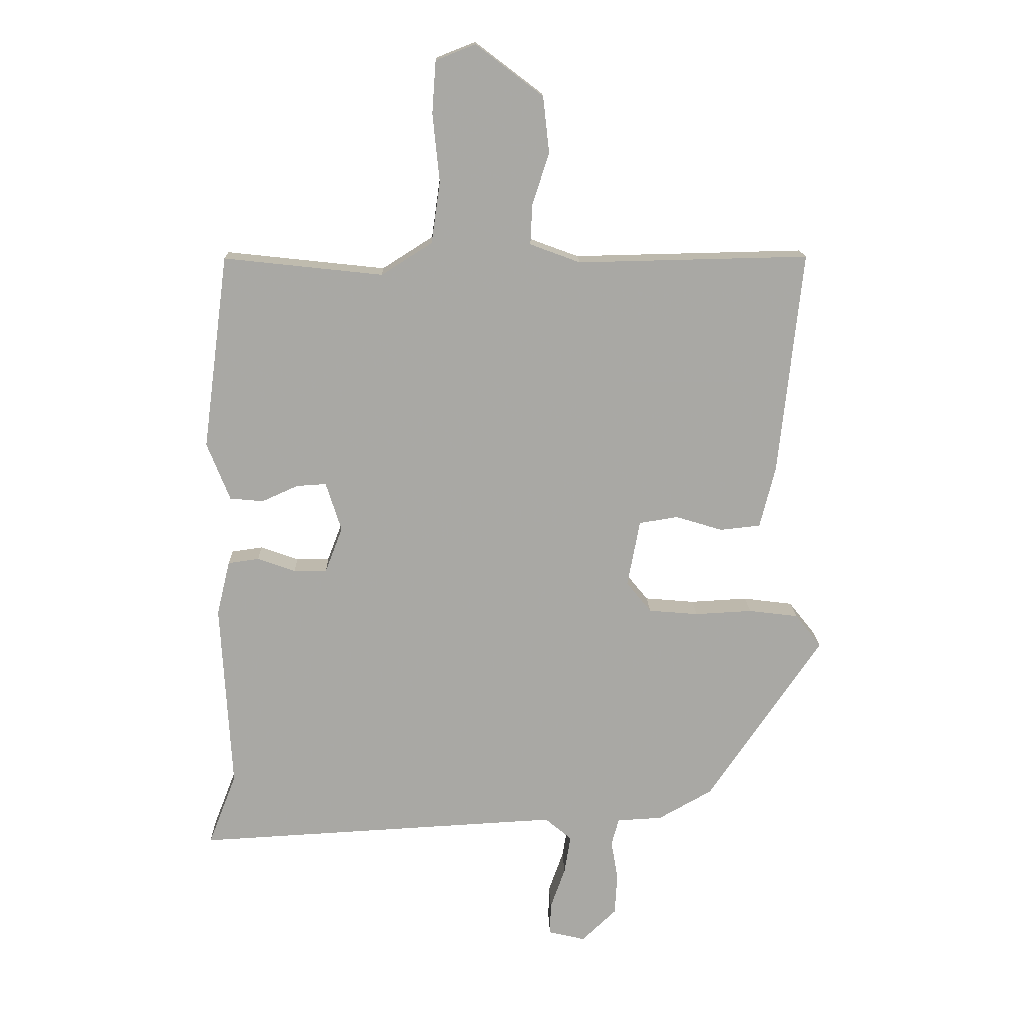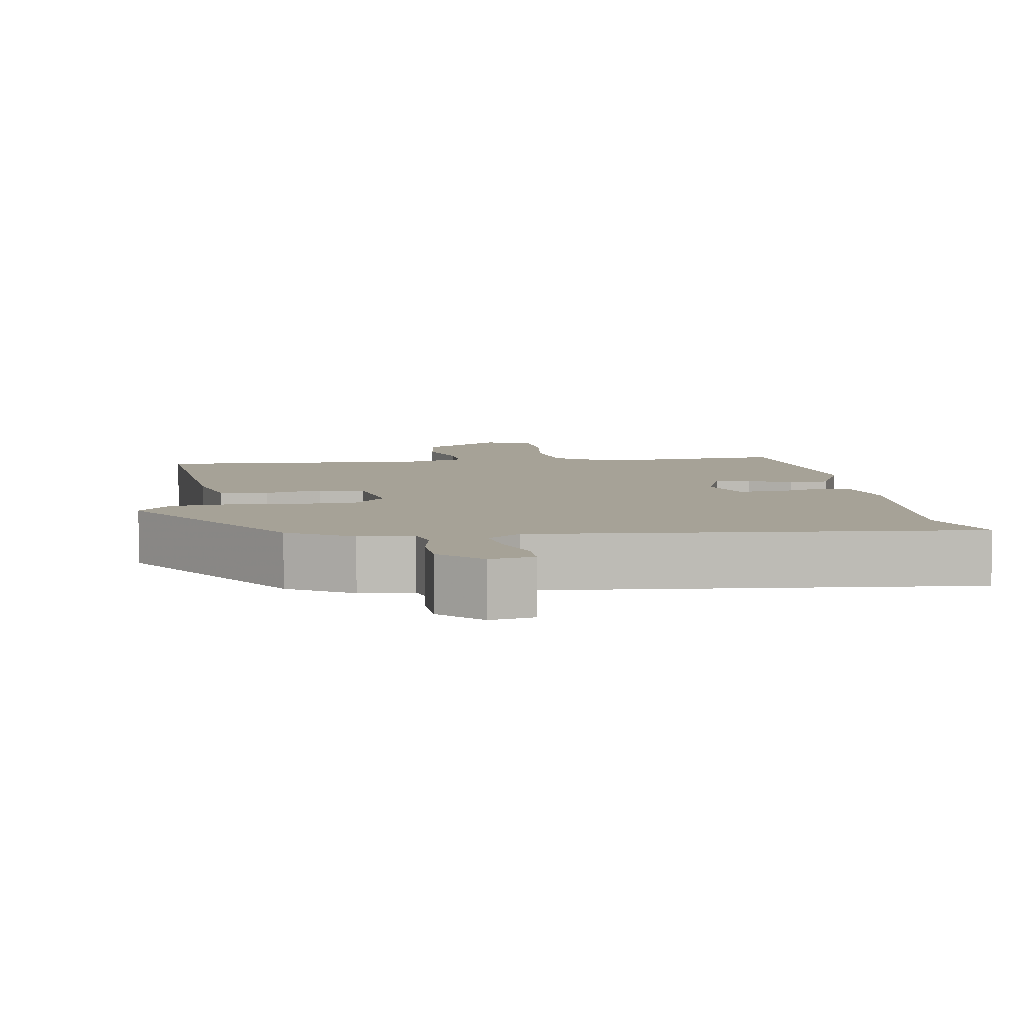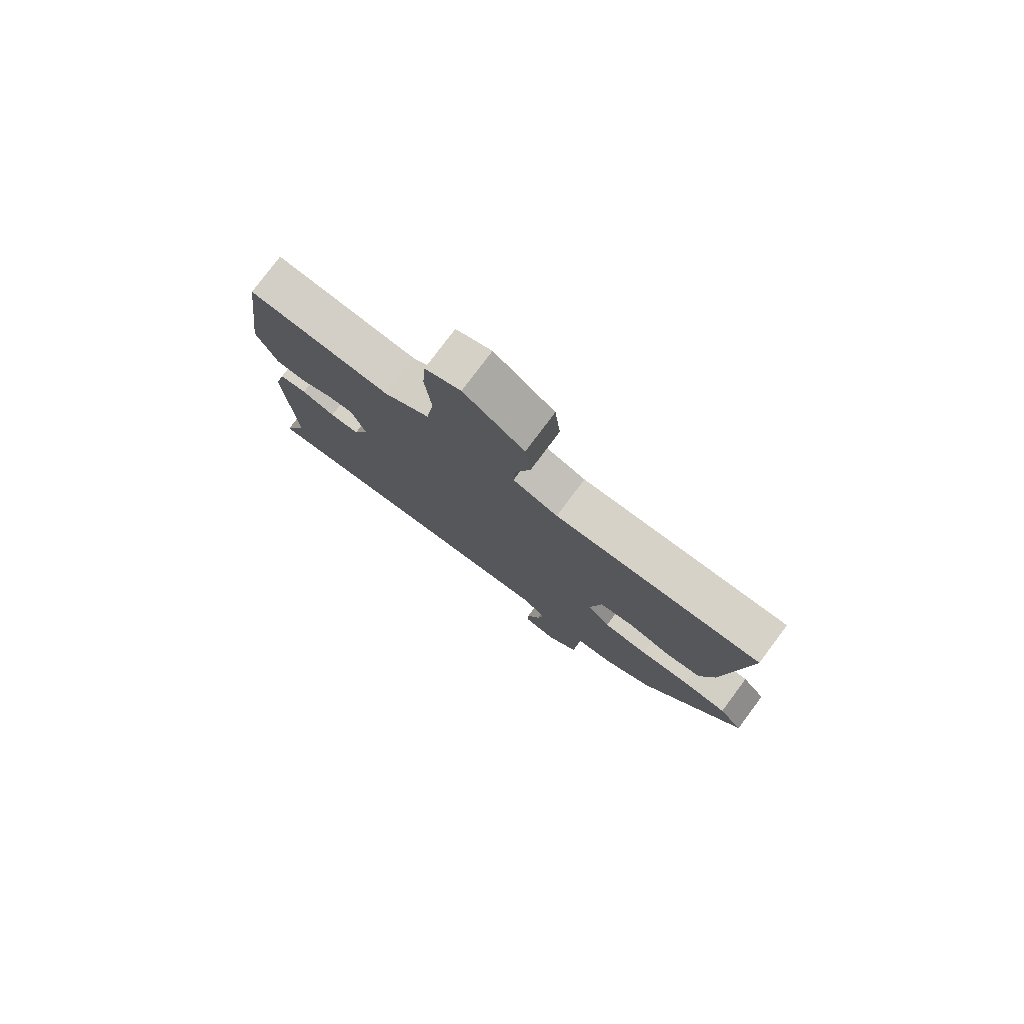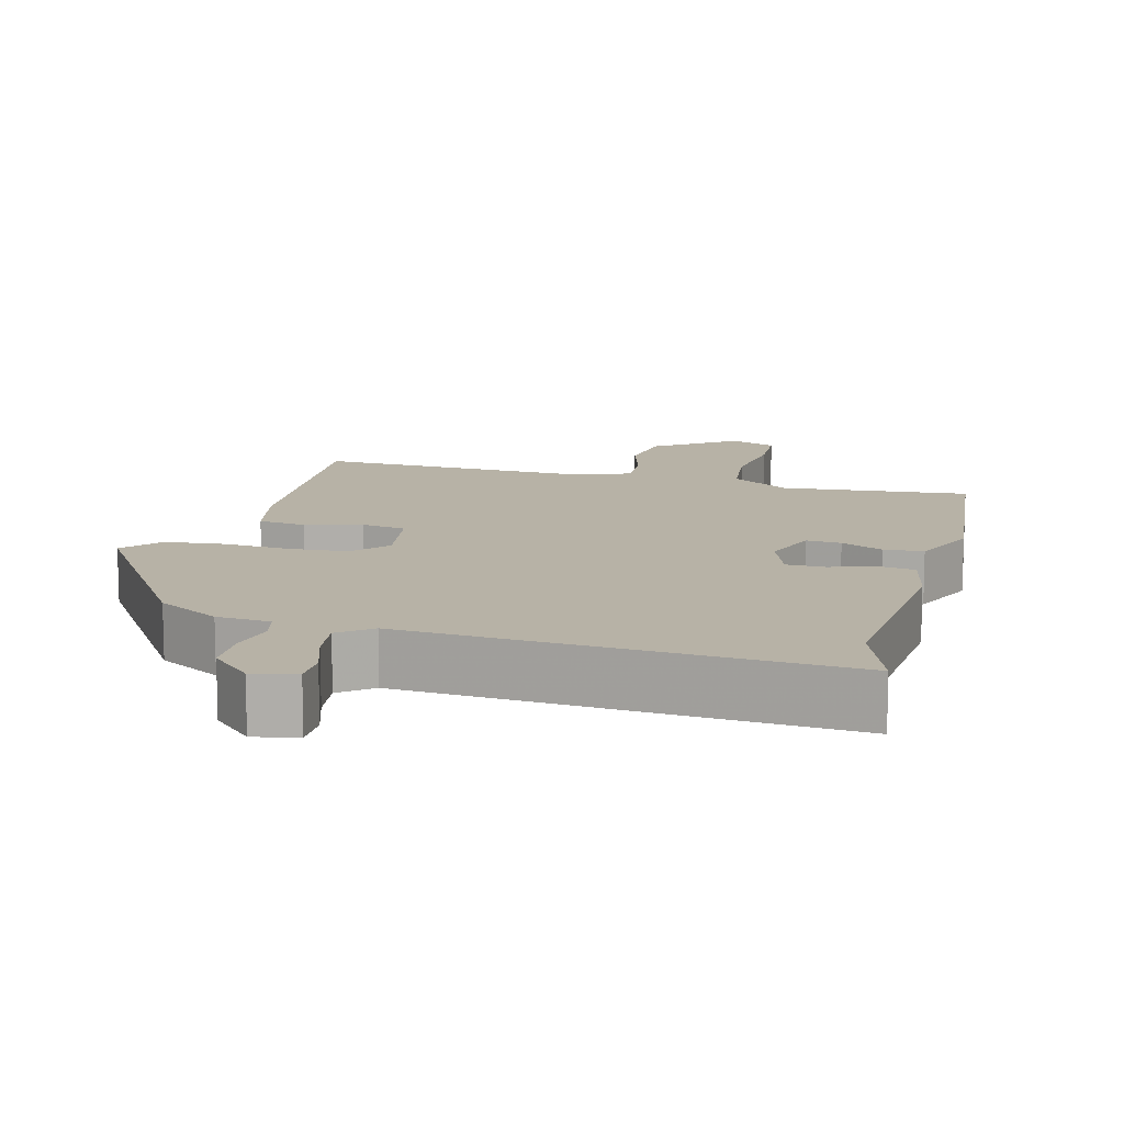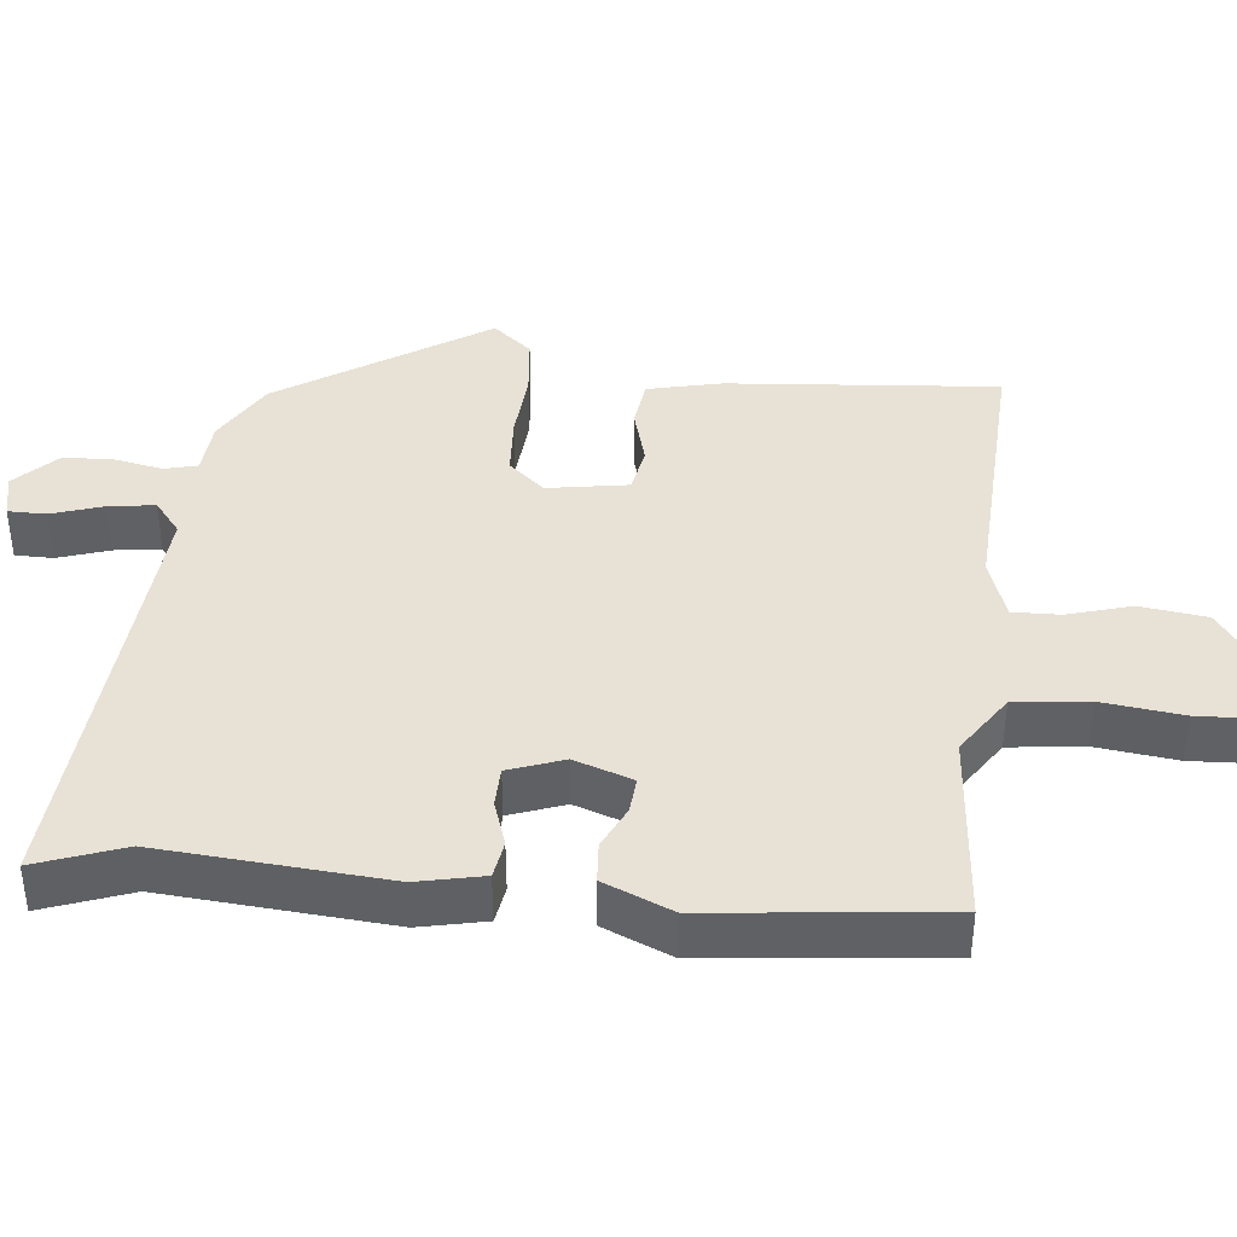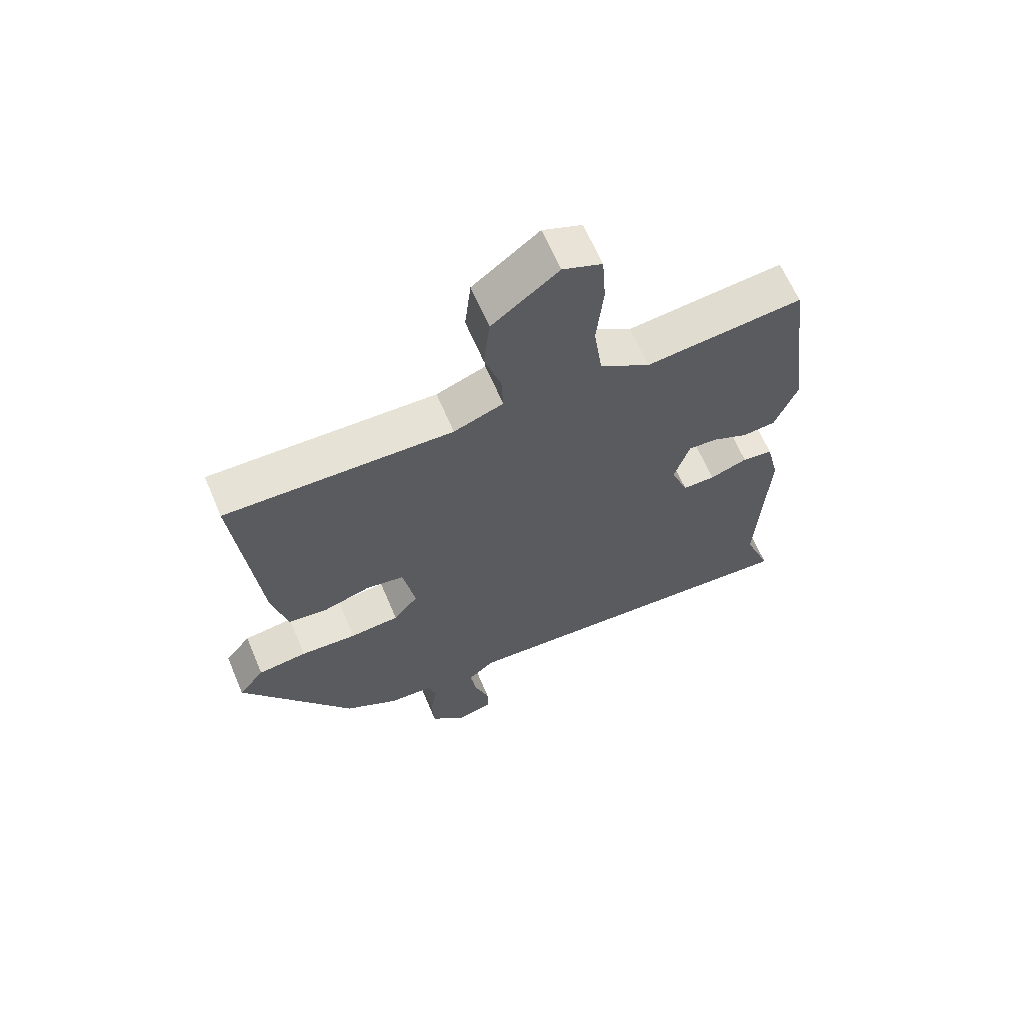
<metadata>
{"format":"obj","ext":"obj","renderer":"f3d","projection":"perspective","resolution":1024,"background":"white","views":[{"elev":15.2,"azim":-1.6,"up":"+Z"},{"elev":6.4,"azim":172.9,"up":"+Y"},{"elev":78.5,"azim":36.8,"up":"+Z"},{"elev":12.3,"azim":-164.0,"up":"+Y"},{"elev":40.4,"azim":-82.8,"up":"+Y"},{"elev":64.1,"azim":157.0,"up":"+Z"}]}
</metadata>
<code>
v 0.364 0.07 -0.452
v 0.277 0.07 -0.501
v 0.204 0.07 -0.505
v 0.192 0.07 -0.549
v 0.203 0.07 -0.613
v 0.199 0.07 -0.68
v 0.143 0.07 -0.733
v 0.084 0.07 -0.719
v 0.085 0.07 -0.668
v 0.109 0.07 -0.6
v 0.119 0.07 -0.538
v 0.076 0.07 -0.502
v -0.513 0.07 -0.534
v -0.468 0.07 -0.418
v -0.485 0.07 -0.115
v -0.464 0.07 -0.027
v -0.414 0.07 -0.02
v -0.353 0.07 -0.042
v -0.3 0.07 -0.042
v -0.272 0.07 0.031
v -0.297 0.07 0.11
v -0.345 0.07 0.107
v -0.403 0.07 0.081
v -0.457 0.07 0.086
v -0.494 0.07 0.179
v -0.453 0.07 0.491
v -0.197 0.07 0.463
v -0.115 0.07 0.515
v -0.101 0.07 0.614
v -0.112 0.07 0.723
v -0.106 0.07 0.807
v -0.042 0.07 0.832
v 0.066 0.07 0.75
v 0.076 0.07 0.66
v 0.049 0.07 0.576
v 0.046 0.07 0.512
v 0.127 0.07 0.482
v 0.499 0.07 0.49
v 0.461 0.07 0.131
v 0.436 0.07 0.032
v 0.371 0.07 0.025
v 0.295 0.07 0.048
v 0.233 0.07 0.038
v 0.213 0.07 -0.069
v 0.253 0.07 -0.118
v 0.333 0.07 -0.125
v 0.425 0.07 -0.12
v 0.505 0.07 -0.13
v 0.547 0.07 -0.183
v 0.364 0 -0.452
v 0.277 0 -0.501
v 0.204 0 -0.505
v 0.192 0 -0.549
v 0.203 0 -0.613
v 0.199 0 -0.68
v 0.143 0 -0.733
v 0.084 0 -0.719
v 0.085 0 -0.668
v 0.109 0 -0.6
v 0.119 0 -0.538
v 0.076 0 -0.502
v -0.513 0 -0.534
v -0.468 0 -0.418
v -0.485 0 -0.115
v -0.464 0 -0.027
v -0.414 0 -0.02
v -0.353 0 -0.042
v -0.3 0 -0.042
v -0.272 0 0.031
v -0.297 0 0.11
v -0.345 0 0.107
v -0.403 0 0.081
v -0.457 0 0.086
v -0.494 0 0.179
v -0.453 0 0.491
v -0.197 0 0.463
v -0.115 0 0.515
v -0.101 0 0.614
v -0.112 0 0.723
v -0.106 0 0.807
v -0.042 0 0.832
v 0.066 0 0.75
v 0.076 0 0.66
v 0.049 0 0.576
v 0.046 0 0.512
v 0.127 0 0.482
v 0.499 0 0.49
v 0.461 0 0.131
v 0.436 0 0.032
v 0.371 0 0.025
v 0.295 0 0.048
v 0.233 0 0.038
v 0.213 0 -0.069
v 0.253 0 -0.118
v 0.333 0 -0.125
v 0.425 0 -0.12
v 0.505 0 -0.13
v 0.547 0 -0.183
f 1 2 3
f 49 1 3
f 48 49 3
f 47 48 3
f 46 47 3
f 45 46 3
f 44 45 3 4
f 40 41 42
f 39 40 42
f 38 39 42
f 37 38 42
f 36 37 42 43
f 33 34 35
f 32 33 35
f 31 32 35
f 30 31 35
f 29 30 35
f 28 29 35 36
f 36 43 44
f 28 36 44
f 27 28 44
f 25 26 27
f 24 25 27
f 23 24 27
f 22 23 27
f 16 17 18
f 15 16 18
f 14 15 18
f 14 18 19
f 12 13 14 19
f 11 12 19 20
f 8 9 10
f 7 8 10
f 6 7 10
f 5 6 10
f 4 5 10
f 4 10 11
f 11 20 21
f 4 11 21
f 44 4 21
f 21 22 27
f 21 27 44
f 52 51 50
f 52 50 98
f 52 98 97
f 52 97 96
f 52 96 95
f 52 95 94
f 53 52 94 93
f 91 90 89
f 91 89 88
f 91 88 87
f 91 87 86
f 92 91 86 85
f 84 83 82
f 84 82 81
f 84 81 80
f 84 80 79
f 84 79 78
f 85 84 78 77
f 93 92 85
f 93 85 77
f 93 77 76
f 76 75 74
f 76 74 73
f 76 73 72
f 76 72 71
f 67 66 65
f 67 65 64
f 67 64 63
f 68 67 63
f 68 63 62 61
f 69 68 61 60
f 59 58 57
f 59 57 56
f 59 56 55
f 59 55 54
f 59 54 53
f 60 59 53
f 70 69 60
f 70 60 53
f 70 53 93
f 76 71 70
f 93 76 70
f 1 50 51 2
f 2 51 52 3
f 3 52 53 4
f 4 53 54 5
f 5 54 55 6
f 6 55 56 7
f 7 56 57 8
f 8 57 58 9
f 9 58 59 10
f 10 59 60 11
f 11 60 61 12
f 12 61 62 13
f 13 62 63 14
f 14 63 64 15
f 15 64 65 16
f 16 65 66 17
f 17 66 67 18
f 18 67 68 19
f 19 68 69 20
f 20 69 70 21
f 21 70 71 22
f 22 71 72 23
f 23 72 73 24
f 24 73 74 25
f 25 74 75 26
f 26 75 76 27
f 27 76 77 28
f 28 77 78 29
f 29 78 79 30
f 30 79 80 31
f 31 80 81 32
f 32 81 82 33
f 33 82 83 34
f 34 83 84 35
f 35 84 85 36
f 36 85 86 37
f 37 86 87 38
f 38 87 88 39
f 39 88 89 40
f 40 89 90 41
f 41 90 91 42
f 42 91 92 43
f 43 92 93 44
f 44 93 94 45
f 45 94 95 46
f 46 95 96 47
f 47 96 97 48
f 48 97 98 49
f 49 98 50 1

</code>
